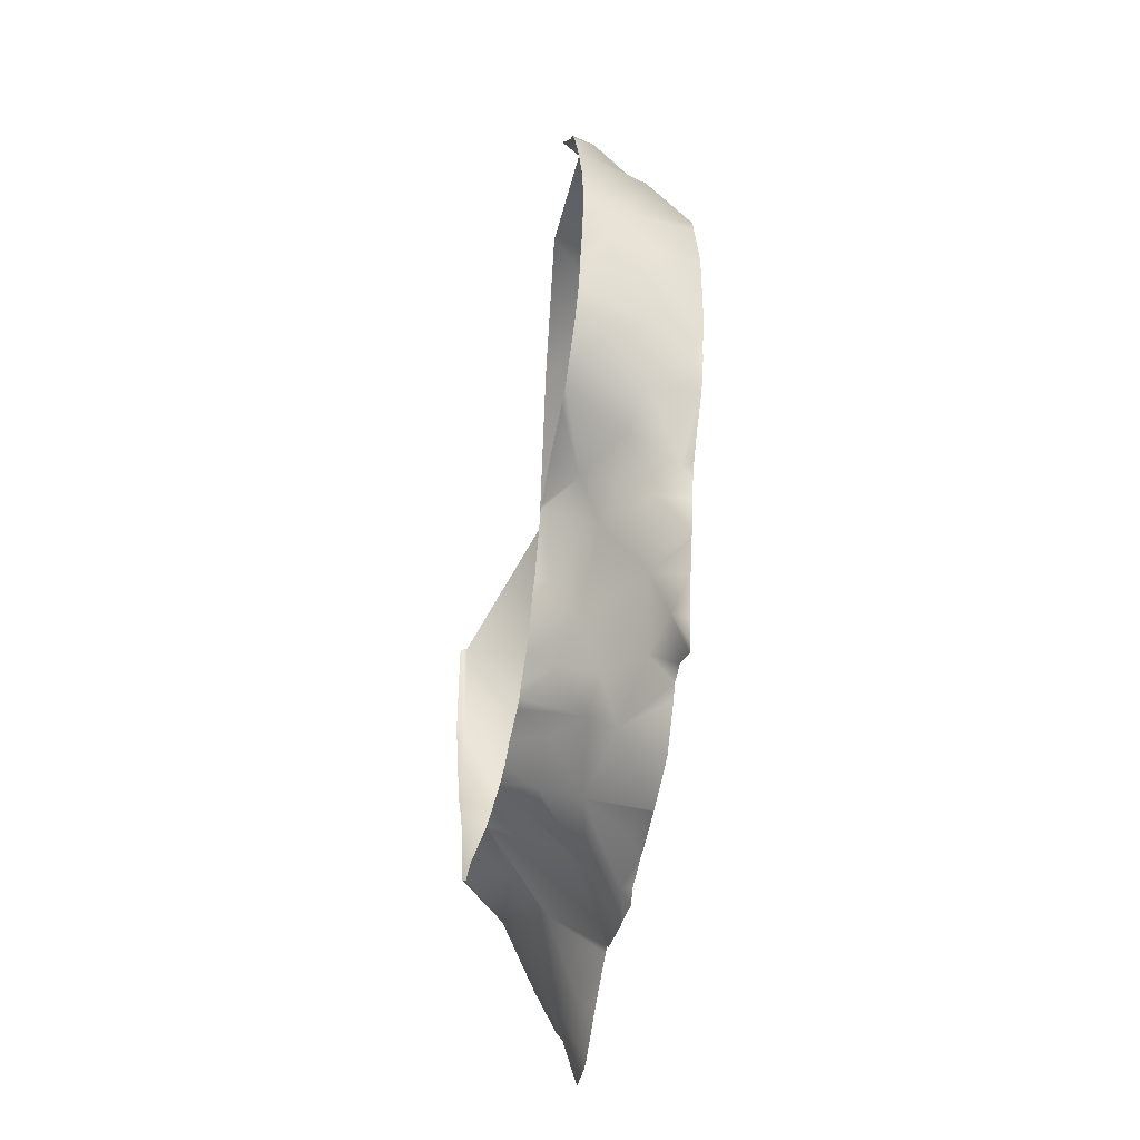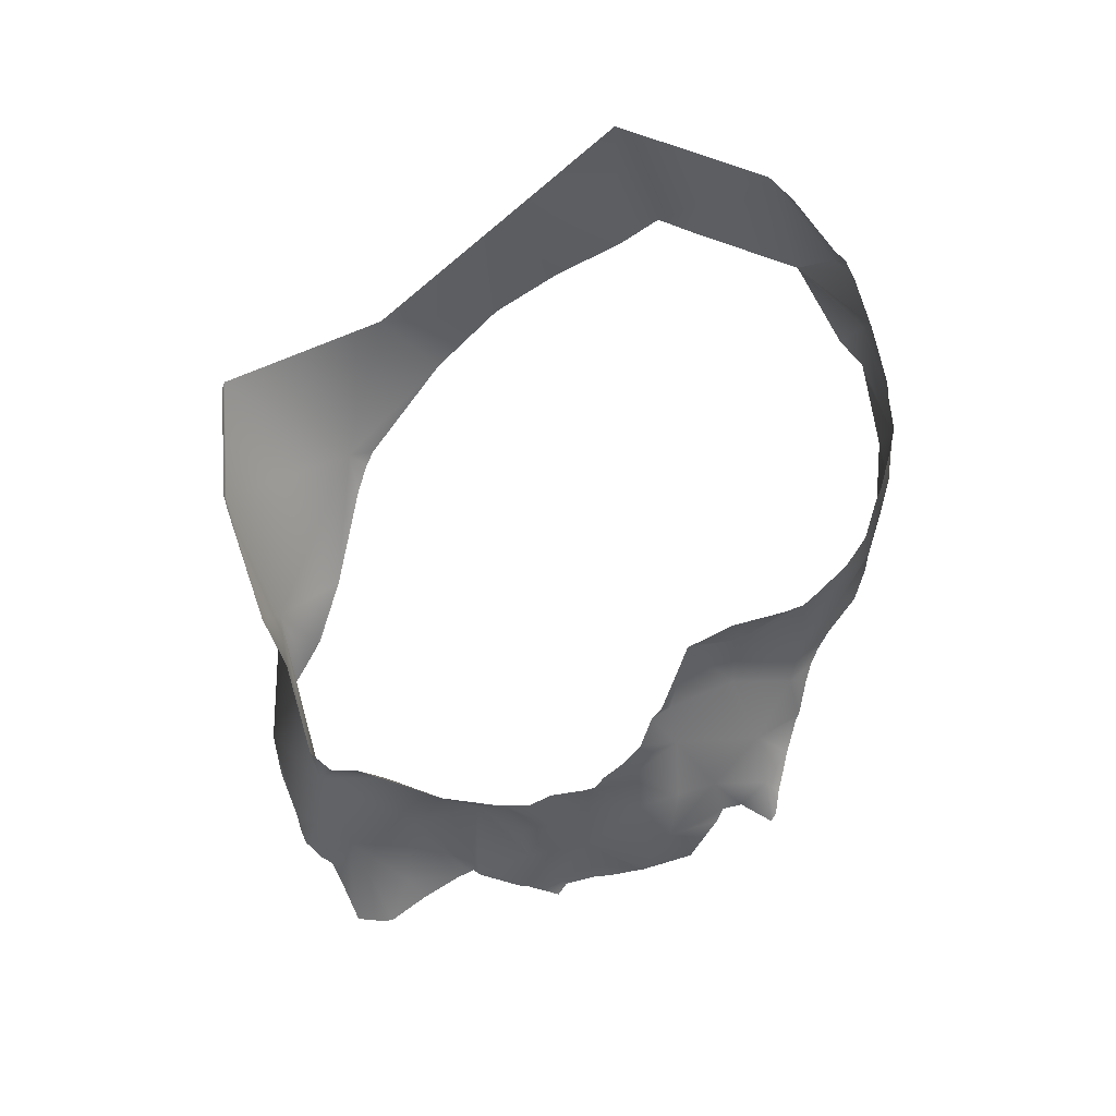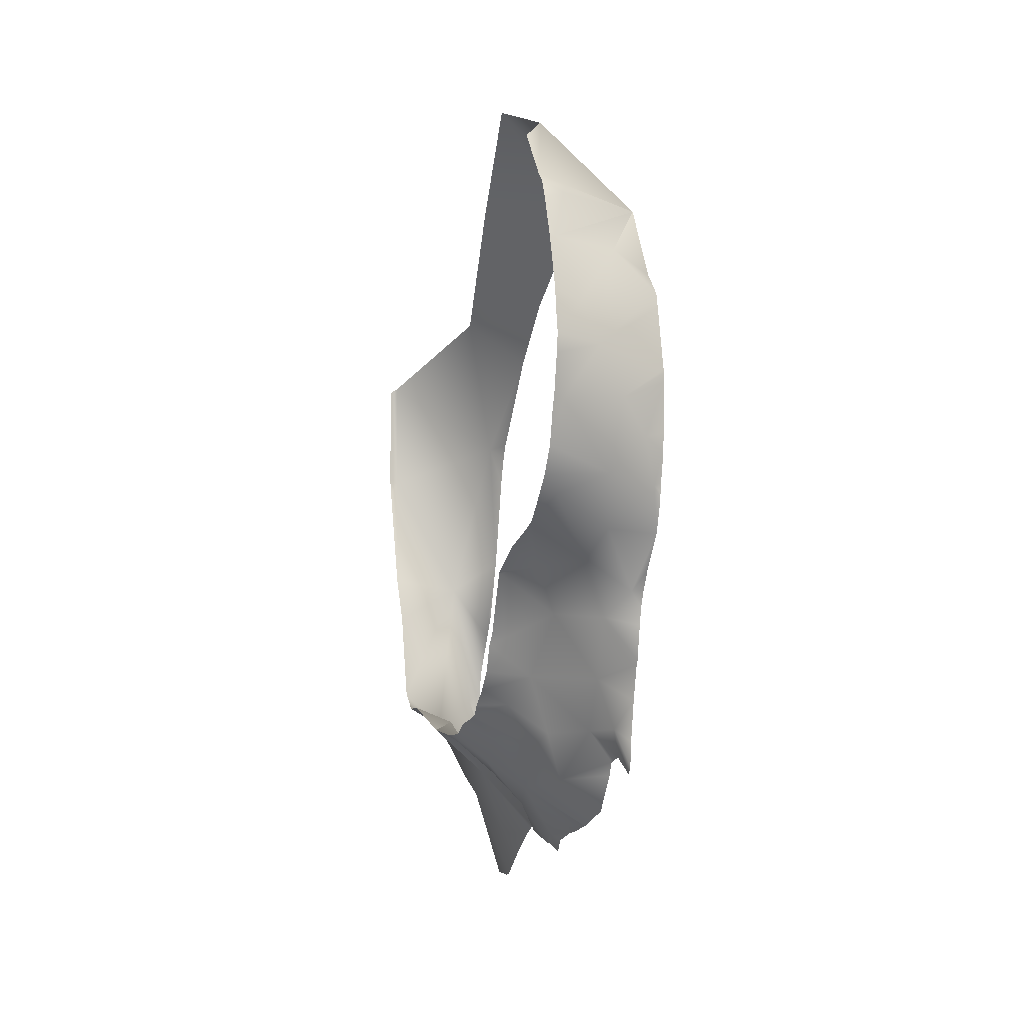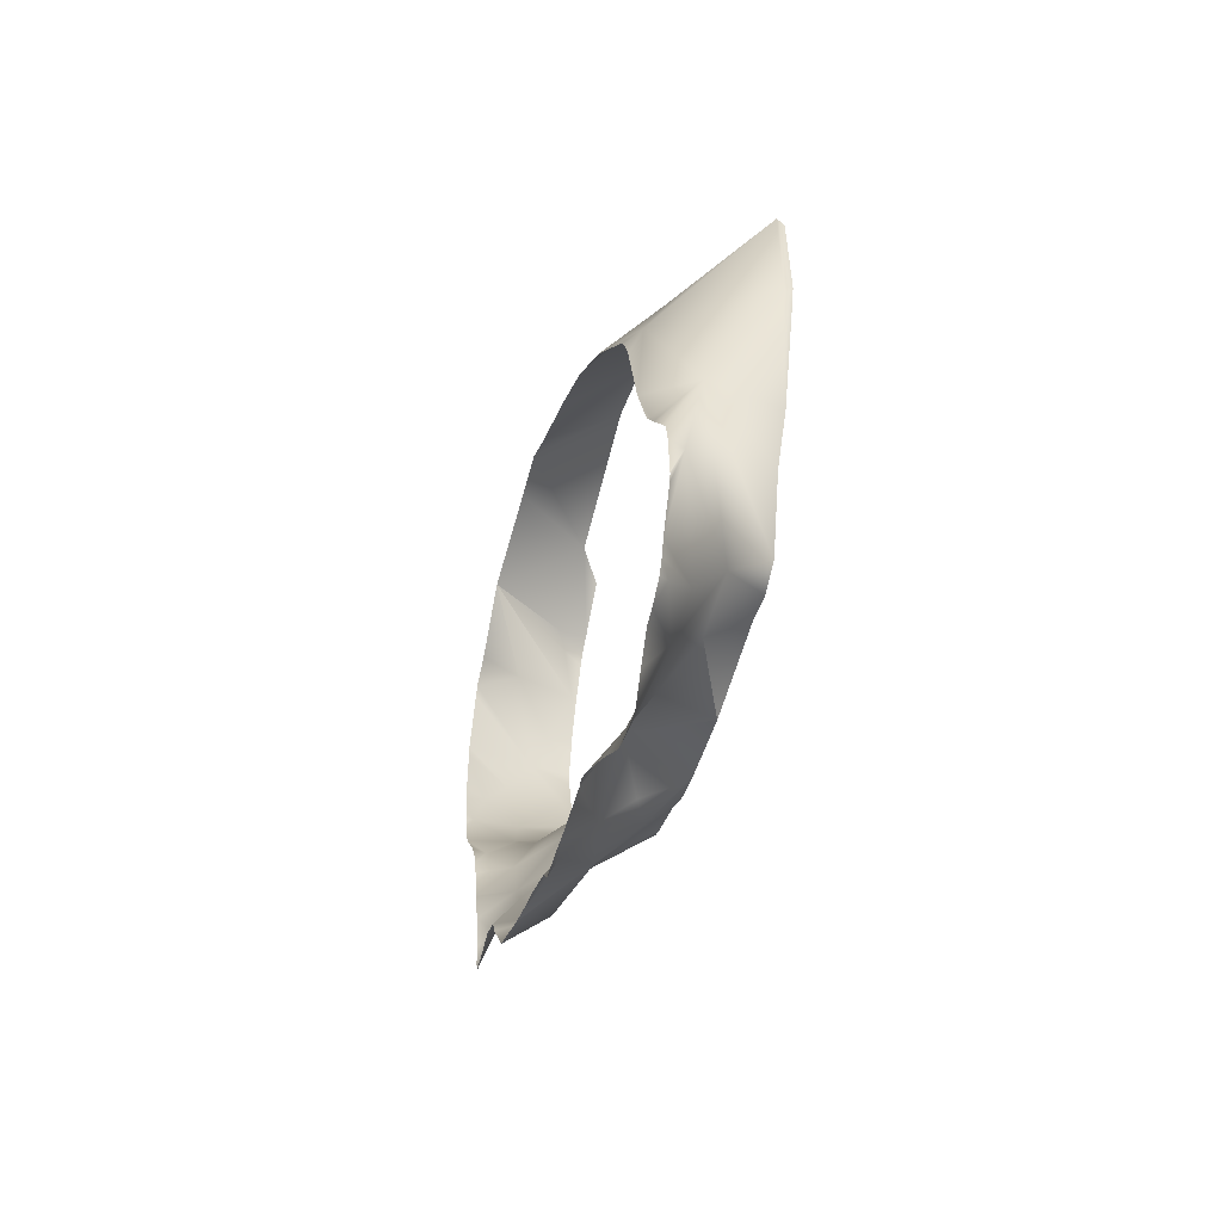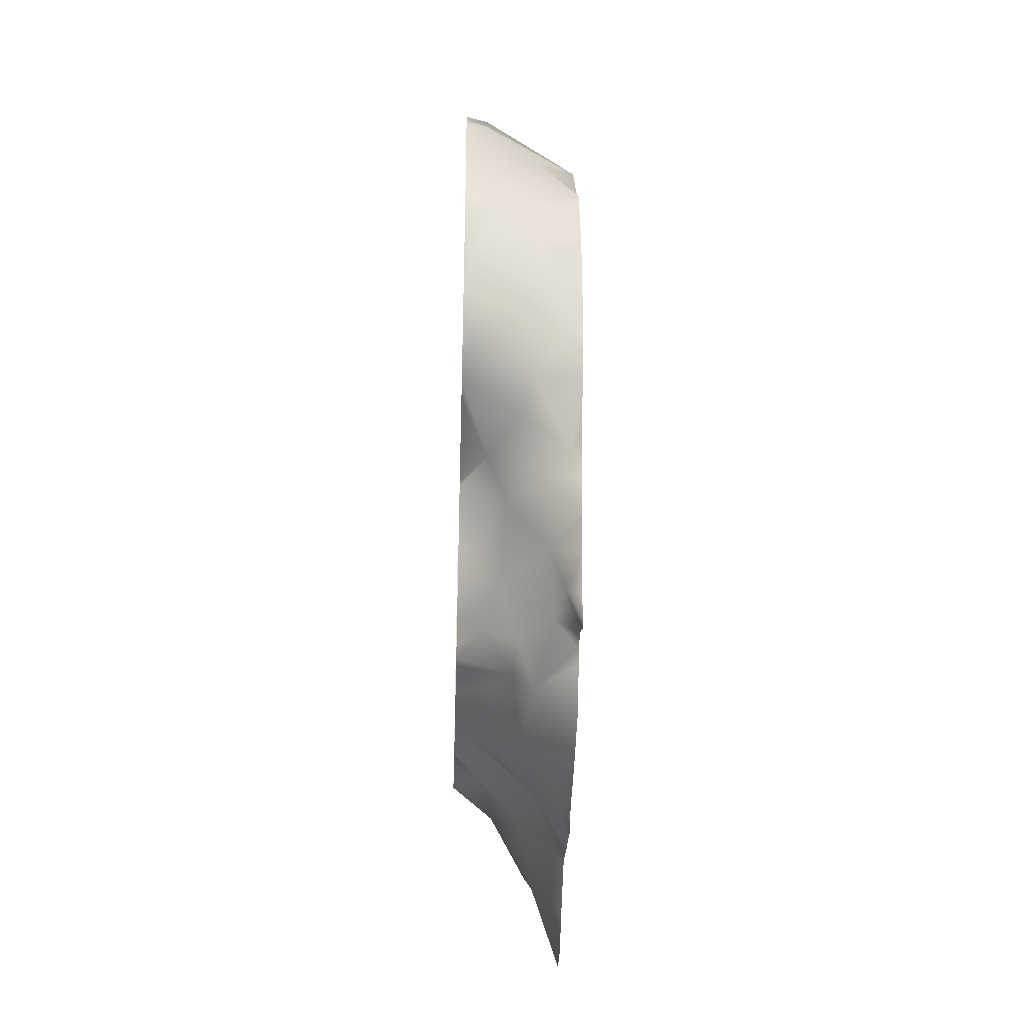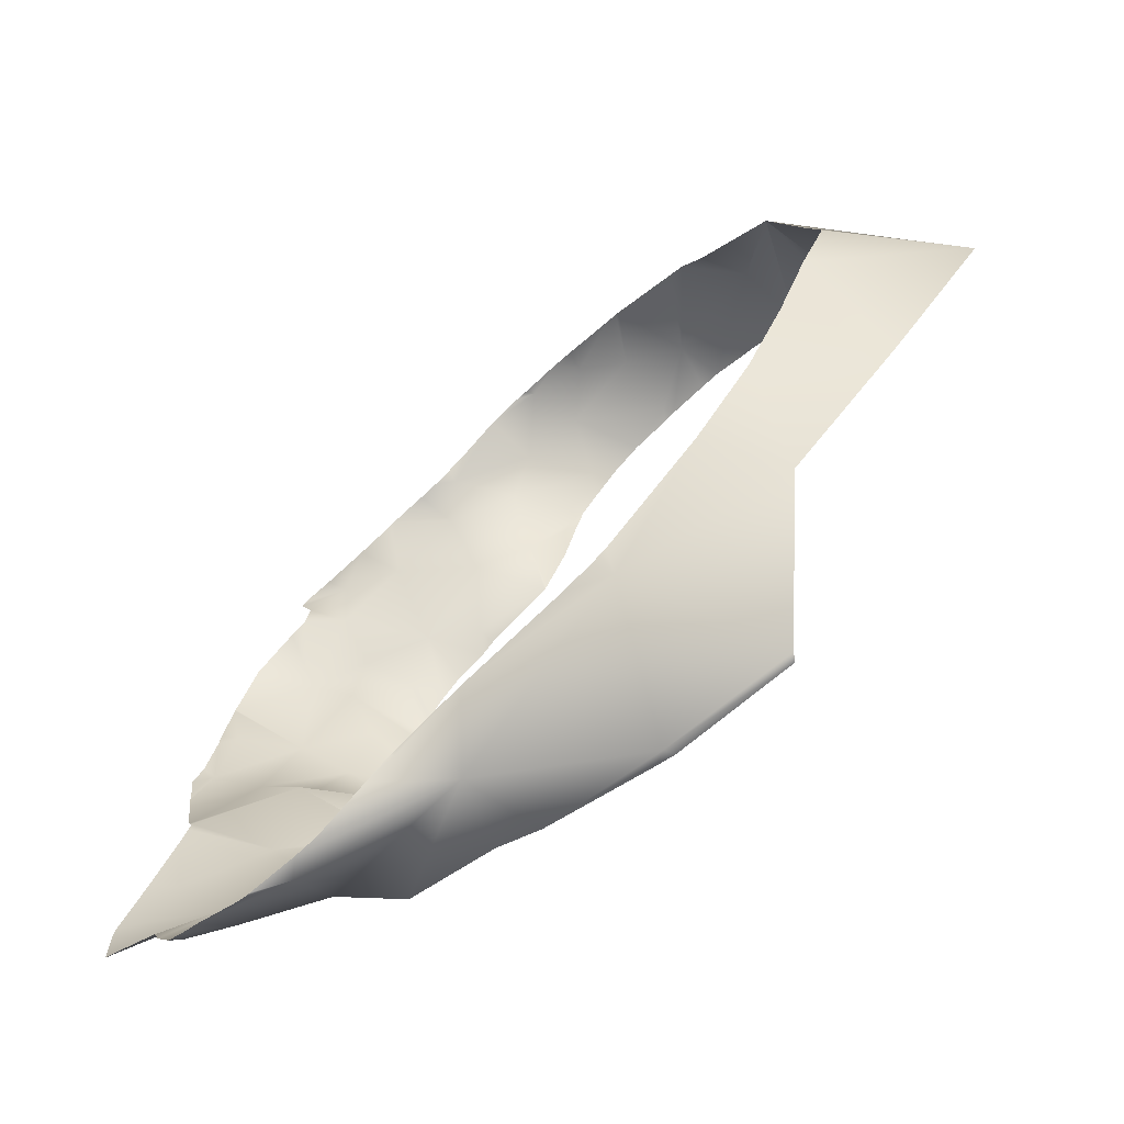
<metadata>
{"format":"obj","ext":"obj","renderer":"f3d","projection":"perspective","resolution":1024,"background":"white","views":[{"elev":-42.4,"azim":-11.7,"up":"+Y"},{"elev":9.4,"azim":-72.4,"up":"+Y"},{"elev":-3.2,"azim":-16.6,"up":"+Y"},{"elev":-50.7,"azim":163.0,"up":"+Y"},{"elev":-34.0,"azim":-2.0,"up":"+Y"},{"elev":-67.2,"azim":130.8,"up":"+Z"}]}
</metadata>
<code>
g terrainMesh.015
v 5 81.4 -20.21
v 5 81.19 -14.94
v 5.38 80.83 -14.47
v 7.467 81.17 -7.498
v 5 82.5 -10.25
v 5 83.22 -7.152
v 14.3 71.97 -13
v 15 71.35 -11.93
v 15 70.26 -12.7
v 5 83.03 -30.6
v 8.705 81.07 -33.29
v 5 84.45 -32.61
v 11.59 95.29 -38.39
v 5 92.23 -34.72
v 5 96.27 -36.98
v 13.92 83.22 -40.41
v 11.92 75.78 -35.19
v 5.8 106.9 -40.62
v 5 105.7 -40.05
v 5 107.2 -40.47
v 5 116.7 -40.29
v 5.683 117.1 -40.41
v 15 84.41 -40.13
v 15 86.2 -39.8
v 15 75.48 -38.68
v 15 79.39 -40.2
v 15 80.17 -40.37
v 15 74.11 -38.33
v 14.24 73.26 -37.23
v 15 72.84 -37.8
v 15 71.55 -36.2
v 12.29 73.99 -31.81
v 15 71.07 -35.13
v 15 68.5 -33.8
v 15 65.85 -32.54
v 5 128.7 13.26
v 5 132.7 9.88
v 6.96 134.5 7.461
v 7.65 128 12.69
v 15 127.1 8.347
v 15 127.1 8.352
v 15 127.1 8.353
v 6.802 127.1 14.22
v 5.493 123.1 16.1
v 15 127.1 8.354
v 5 126.4 14.92
v 5 128 14.13
v 5 123.4 16.08
v 5 122.8 16.31
v 5 118.5 17.66
v 7.341 117.7 17.22
v 5 117.5 17.76
v 5 114.9 18.26
v 11.04 122.5 14.63
v 8.808 114.2 17.57
v 5 113.3 18.04
v 5 110.1 17.39
v 5.886 109.8 17.16
v 5 109.2 17.02
v 5 106.1 16.23
v 10.26 104 15.66
v 11.03 110.1 17.05
v 15 119.2 13.97
v 15 121 12.11
v 15 127.1 8.359
v 15 118 14.27
v 15 112.6 15.56
v 15 112.3 15.58
v 15 111.6 15.55
v 13.25 107 16.09
v 15 107.5 15.49
v 15 105.9 15.42
v 14.37 103.1 14.97
v 11.03 99.6 13.14
v 15 103.4 14.89
v 15 102.6 14.75
v 15 101.8 14.66
v 8.705 81.07 -33.29
v 12.29 73.99 -31.81
v 11.92 75.78 -35.19
v 11.14 76.77 -25.23
v 8.204 81.82 -26.75
v 13.86 70.57 -26.99
v 15 66.17 -28.98
v 15 65.89 -29.77
v 15 65.85 -32.54
v 15 68.63 -25.85
v 15 70.93 -22.46
v 15 71.51 -21.42
v 15 71.77 -20.92
v 11.64 78.94 -19.37
v 5 83.03 -30.6
v 8.204 81.82 -26.75
v 8.705 81.07 -33.29
v 5 83.23 -28.12
v 5 81.41 -20.25
v 15 73.42 -4.7
v 15 73.4 -4.748
v 10.49 76.66 -8.666
v 11.53 77.94 -1.37
v 15 75.14 -0.3574
v 15 78.49 1.991
v 15 79.7 2.563
v 13.13 82.41 2.174
v 15 80.21 4.208
v 13.79 82.79 6.603
v 12.44 87.06 6.135
v 15 78.95 6.915
v 15 79.69 7.315
v 15 81.75 7.518
v 15 83.37 7.841
v 15 85.28 8.193
v 15 88.33 8.949
v 8.402 87.11 -0.06176
v 9.999 82.14 -0.2297
v 15 88.71 9.171
v 12.12 92.33 8.938
v 15 91.66 9.734
v 15 93.22 10.12
v 9.798 80.68 -3.769
v 7.218 84.55 -3.239
v 9.077 92.6 4.564
v 14.14 94.51 10.15
v 15 94.59 10.7
v 15 96.25 11.63
v 15 99.17 13.77
v 7.467 81.17 -7.498
v 7.458 79.11 -11.3
v 5 83.22 -7.152
v 5 83.54 -6.259
v 5 84.43 -5.55
v 5 85.87 -3.759
v 5 87.53 -2.283
v 5 89.89 -1.362
v 6.347 90.63 -0.1303
v 5 90.86 -0.4887
v 5.011 96.18 1.686
v 5 96.17 1.677
v 5 96.18 1.685
v 7.348 96.62 5.463
v 5 96.4 2.072
v 5 98.28 5.504
v 9.987 97.19 10.46
v 11.03 99.6 13.14
v 14.37 103.1 14.97
v 15 101.8 14.66
v 6.262 102.3 14.03
v 5 100.3 11.31
v 5 101.5 12.63
v 10.26 104 15.66
v 5 103.8 14.79
v 5 106.1 16.23
v 5 81.4 -20.25
v 11.64 78.94 -19.37
v 11.14 76.77 -25.23
v 5 81.4 -20.25
v 5.38 80.83 -14.47
v 5 81.4 -20.21
v 5.38 80.83 -14.47
v 7.458 79.11 -11.3
v 9.199 77.59 -14.8
v 11.94 74.68 -14.53
v 10.49 76.66 -8.666
v 15 70.66 -16.13
v 15 71.41 -20.42
v 11.94 74.68 -14.53
v 14.3 71.97 -13
v 10.49 76.66 -8.666
v 15 70.73 -15.64
v 15 70.26 -12.7
v 14.23 73.57 -8.651
v 15 72.35 -9.02
v 15 71.35 -11.93
v 15 72.52 -7.916
v 15 73.39 -4.857
v 5 99.61 9.643
v 7.348 96.62 5.463
v 5 98.28 5.504
v 5 100.3 11.31
v 9.987 97.19 10.46
v 5 96.4 2.072
v 5.011 96.18 1.686
v 5 96.19 1.698
v 5 96.18 1.685
v 11.64 78.94 -19.37
v 5.38 80.83 -14.47
v 9.199 77.59 -14.8
v 11.94 74.68 -14.53
v 15 80.55 -40.35
v 13.92 83.22 -40.41
v 15 80.17 -40.37
v 15 84.41 -40.13
v 5 81.51 -12.06
v 5 82.5 -10.25
v 5 81.25 -14.22
v 5.38 80.83 -14.47
v 5 81.19 -14.94
v 7.65 128 12.69
v 6.802 127.1 14.22
v 5 128 14.13
v 5 128.7 13.26
v 8.204 81.82 -26.75
v 5 81.41 -20.25
v 5 81.4 -20.25
v 11.14 76.77 -25.23
v 6.96 134.5 7.461
v 7.317 138.7 -5.464
v 15 131.1 -3.794
v 15 129.9 -0.1948
v 15 127.1 8.347
v 7.317 138.7 -5.464
v 15 129.1 -7.166
v 15 131.1 -3.794
v 8.572 131.1 -15.6
v 15 126.4 -12.88
v 15 123.1 -18.49
v 10.37 122.3 -27.55
v 15 118.2 -23.98
v 13.89 110 -32.26
v 5.683 117.1 -40.41
v 15 110.3 -30.37
v 5.8 106.9 -40.62
v 15 109.1 -31.01
v 15 106.6 -31.88
v 11.59 95.29 -38.39
v 15 98.03 -33.97
v 14.81 92.34 -36.17
v 15 92.94 -35.77
v 15 92.37 -35.99
v 15 92.14 -36.12
v 15 90.21 -37.28
v 15 86.2 -39.8
v 11.04 122.5 14.63
v 5.493 123.1 16.1
v 15 127.1 8.354
v 15 127.1 8.359
v 11.64 78.94 -19.37
v 11.94 74.68 -14.53
v 15 71.41 -20.42
v 15 71.77 -20.92
v 10.49 76.66 -8.666
v 15 73.4 -4.748
v 15 73.39 -4.857
v 14.23 73.57 -8.651
g terrainMesh.015_0
f 3 2 1
f 6 5 4
f 9 8 7
f 12 11 10
f 11 12 13
f 12 14 13
f 13 14 15
f 11 13 16
f 11 16 17
f 13 15 18
f 15 19 18
f 19 20 18
f 18 20 21
f 22 18 21
f 23 16 13
f 24 23 13
f 25 17 16
f 26 25 16
f 26 16 27
f 17 25 28
f 29 17 28
f 29 28 30
f 30 31 29
f 17 29 32
f 29 31 32
f 31 33 32
f 32 33 34
f 32 34 35
f 38 37 36
f 39 38 36
f 40 38 39
f 41 40 39
f 42 41 39
f 43 42 39
f 43 44 42
f 44 45 42
f 43 46 44
f 47 46 43
f 46 48 44
f 44 48 49
f 49 50 44
f 50 51 44
f 51 50 52
f 51 52 53
f 51 54 44
f 55 51 53
f 54 51 55
f 55 53 56
f 55 56 57
f 58 55 57
f 58 57 59
f 58 59 60
f 61 58 60
f 55 58 62
f 58 61 62
f 54 55 63
f 64 54 63
f 54 64 65
f 55 66 63
f 55 67 66
f 55 62 67
f 62 68 67
f 69 68 62
f 70 69 62
f 62 61 70
f 69 70 71
f 71 70 72
f 70 61 73
f 72 70 73
f 73 61 74
f 75 72 73
f 76 75 73
f 76 73 77
f 80 79 78
f 81 78 79
f 81 82 78
f 83 81 79
f 83 79 84
f 79 85 84
f 86 85 79
f 84 87 83
f 87 88 83
f 83 88 81
f 88 89 81
f 89 90 81
f 90 91 81
f 94 93 92
f 93 95 92
f 96 95 93
f 99 98 97
f 100 99 97
f 101 100 97
f 102 100 101
f 100 102 103
f 104 100 103
f 103 105 104
f 105 106 104
f 107 104 106
f 106 105 108
f 106 108 109
f 110 106 109
f 110 111 106
f 106 111 112
f 107 106 112
f 113 107 112
f 107 114 104
f 115 104 114
f 100 104 115
f 107 113 116
f 117 107 116
f 116 118 117
f 117 118 119
f 115 120 100
f 120 99 100
f 114 121 115
f 121 120 115
f 107 117 122
f 114 107 122
f 123 117 119
f 119 124 123
f 125 123 124
f 123 125 126
f 120 127 99
f 127 128 99
f 127 120 129
f 120 130 129
f 120 121 130
f 121 131 130
f 132 131 121
f 121 114 132
f 114 133 132
f 134 133 114
f 135 134 114
f 136 134 135
f 135 114 122
f 136 135 137
f 137 135 122
f 138 136 137
f 137 139 138
f 122 140 137
f 137 140 141
f 140 142 141
f 140 122 117
f 143 140 117
f 143 117 123
f 143 123 144
f 144 123 126
f 144 126 145
f 126 146 145
f 144 147 143
f 143 147 148
f 147 149 148
f 147 144 150
f 147 151 149
f 151 147 150
f 152 151 150
f 155 154 153
f 154 156 153
f 154 157 156
f 157 158 156
f 161 160 159
f 160 161 162
f 162 163 160
f 166 165 164
f 166 164 167
f 168 166 167
f 164 169 167
f 167 169 170
f 168 167 171
f 171 167 172
f 167 173 172
f 172 174 171
f 171 174 175
f 178 177 176
f 179 176 177
f 180 179 177
f 183 182 181
f 182 183 184
f 187 186 185
f 188 187 185
f 191 190 189
f 192 189 190
f 127 194 193
f 128 127 193
f 193 195 128
f 195 196 128
f 196 195 197
f 200 199 198
f 201 200 198
f 204 203 202
f 205 204 202
f 208 207 206
f 209 208 206
f 210 209 206
f 213 212 211
f 212 214 211
f 214 212 215
f 214 215 216
f 217 214 216
f 217 216 218
f 217 218 219
f 220 217 219
f 218 221 219
f 220 219 222
f 219 221 223
f 223 224 219
f 225 222 219
f 224 226 219
f 226 225 219
f 225 226 227
f 226 228 227
f 228 229 227
f 229 230 227
f 230 231 227
f 227 231 225
f 231 232 225
f 235 234 233
f 236 235 233
f 239 238 237
f 240 239 237
f 243 242 241
f 244 243 241

</code>
